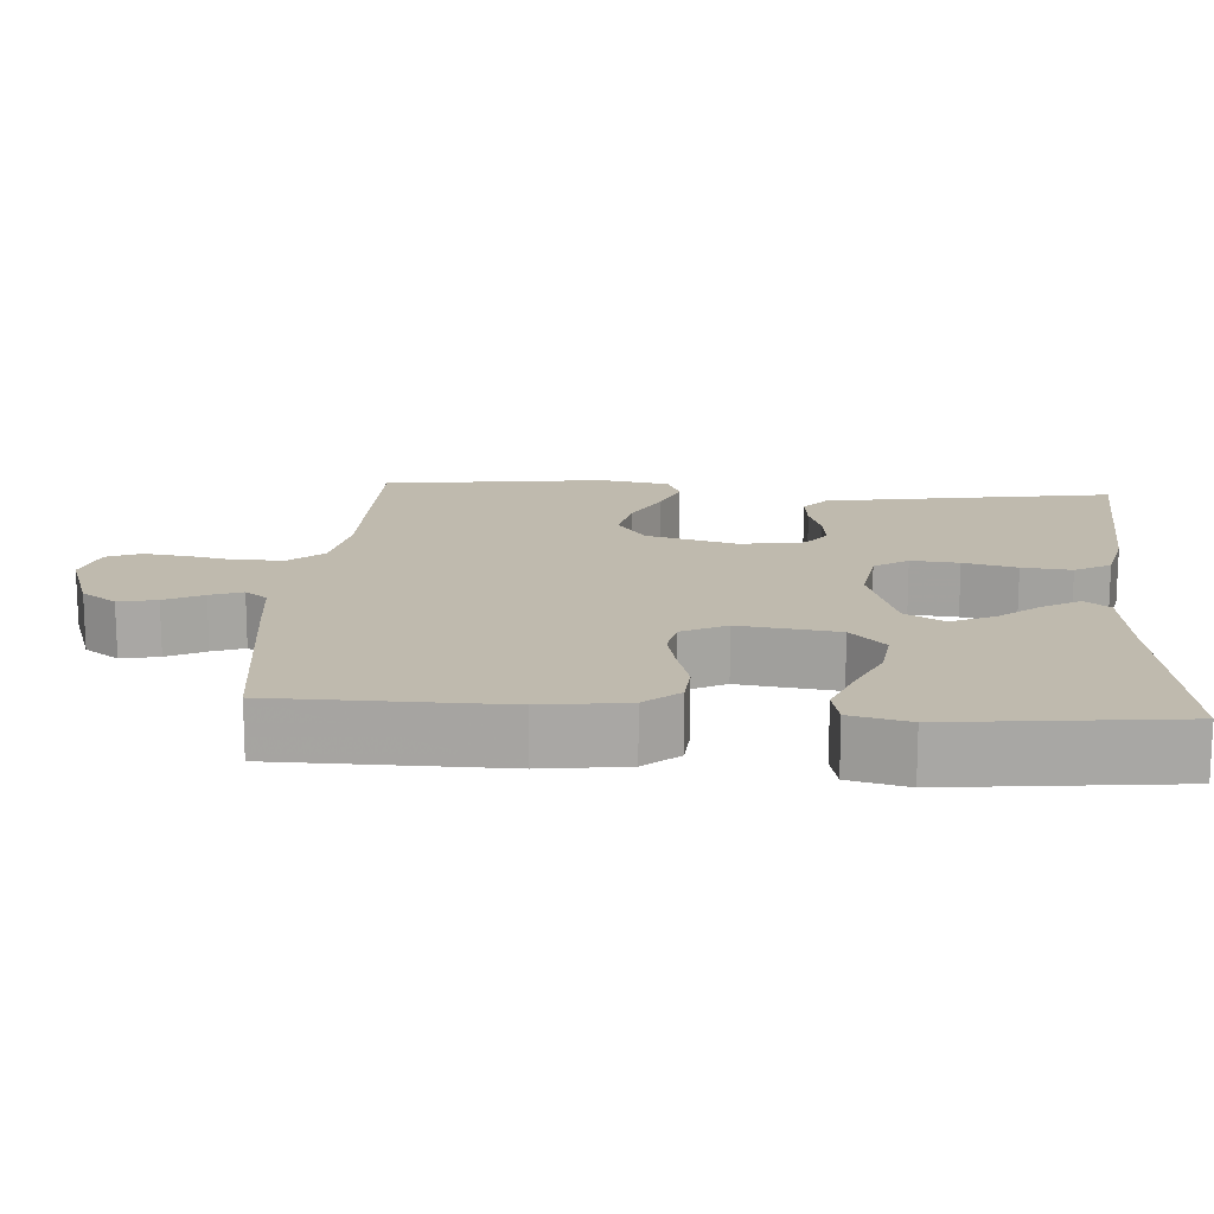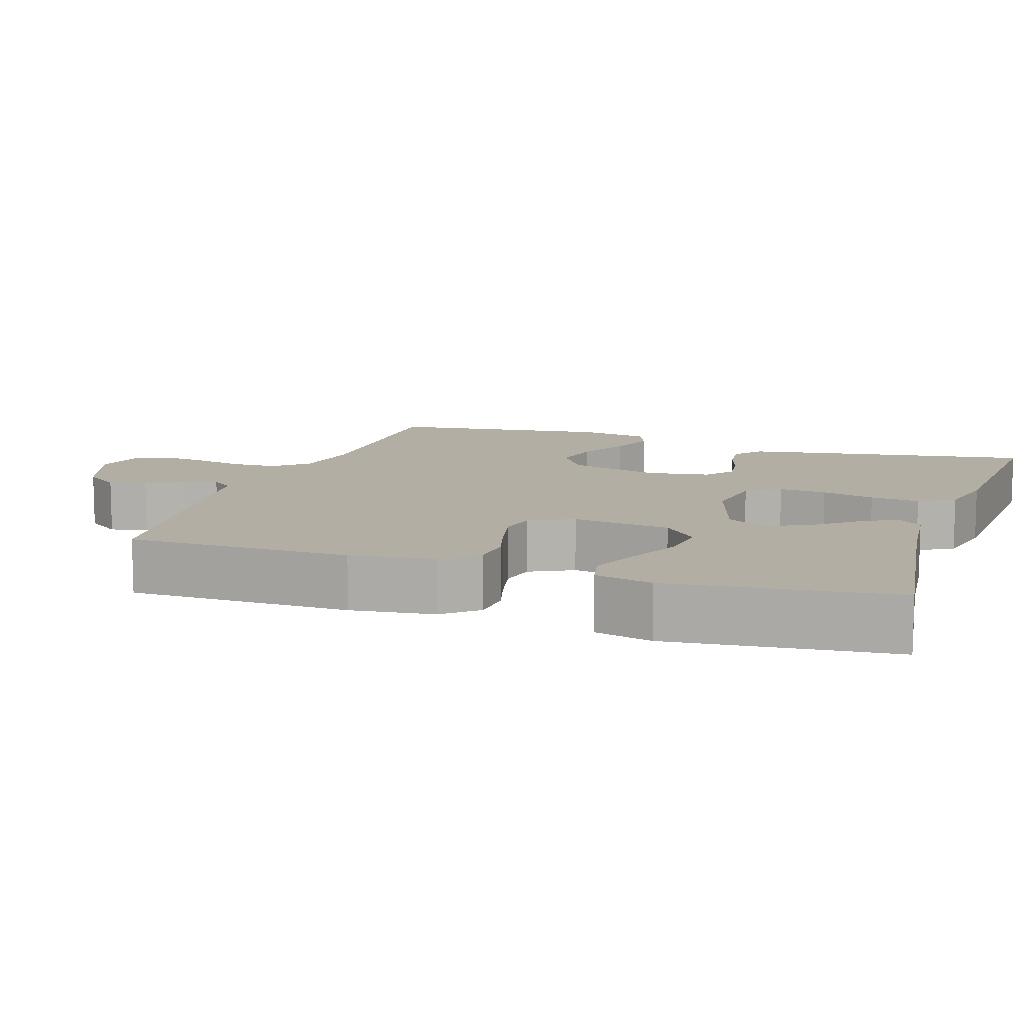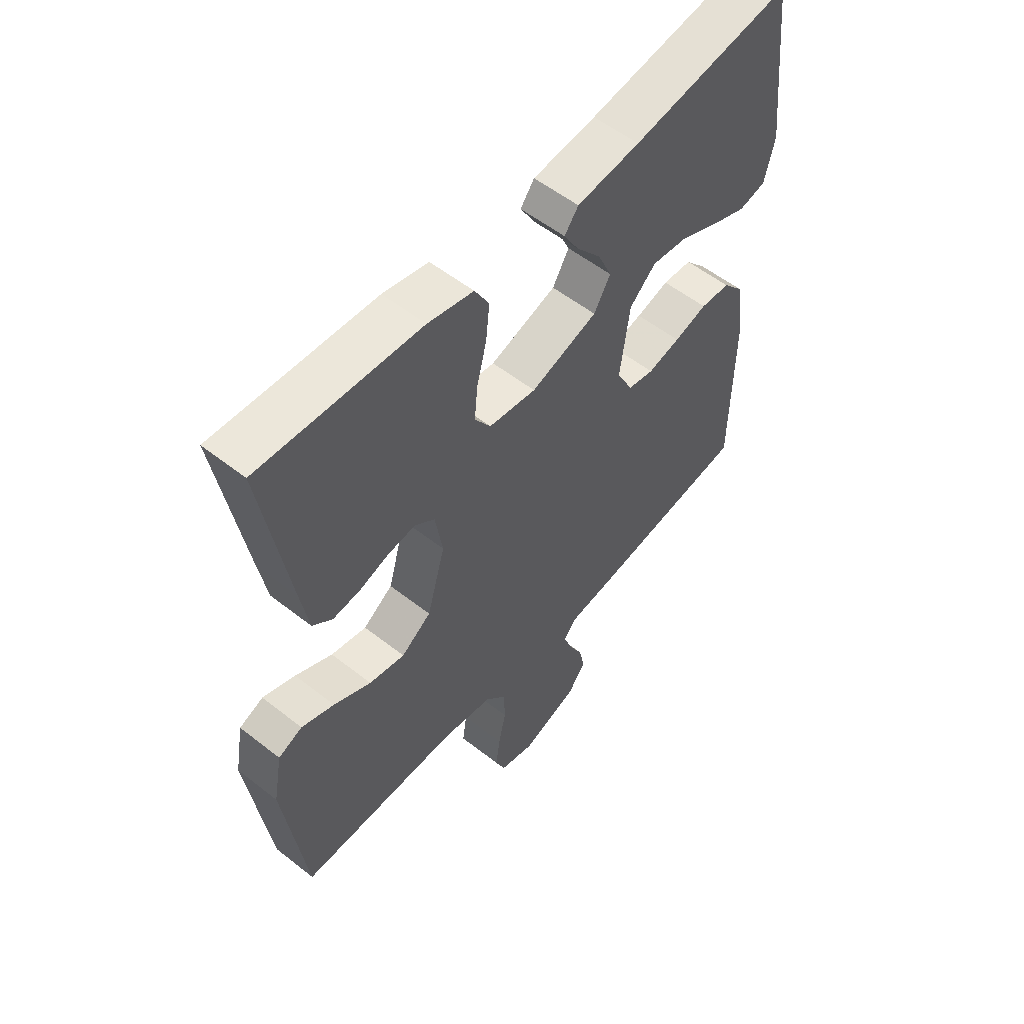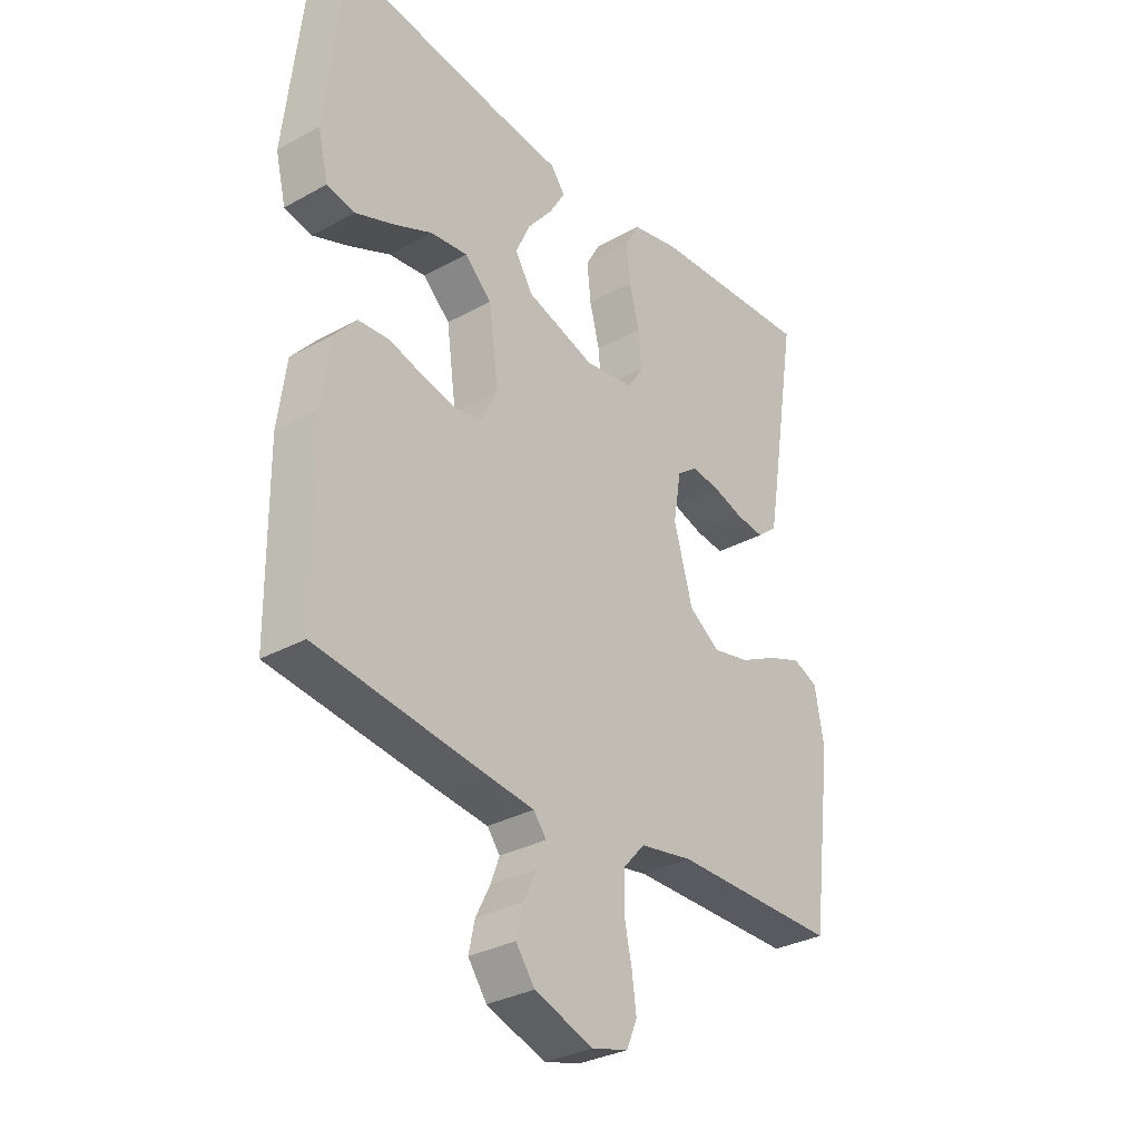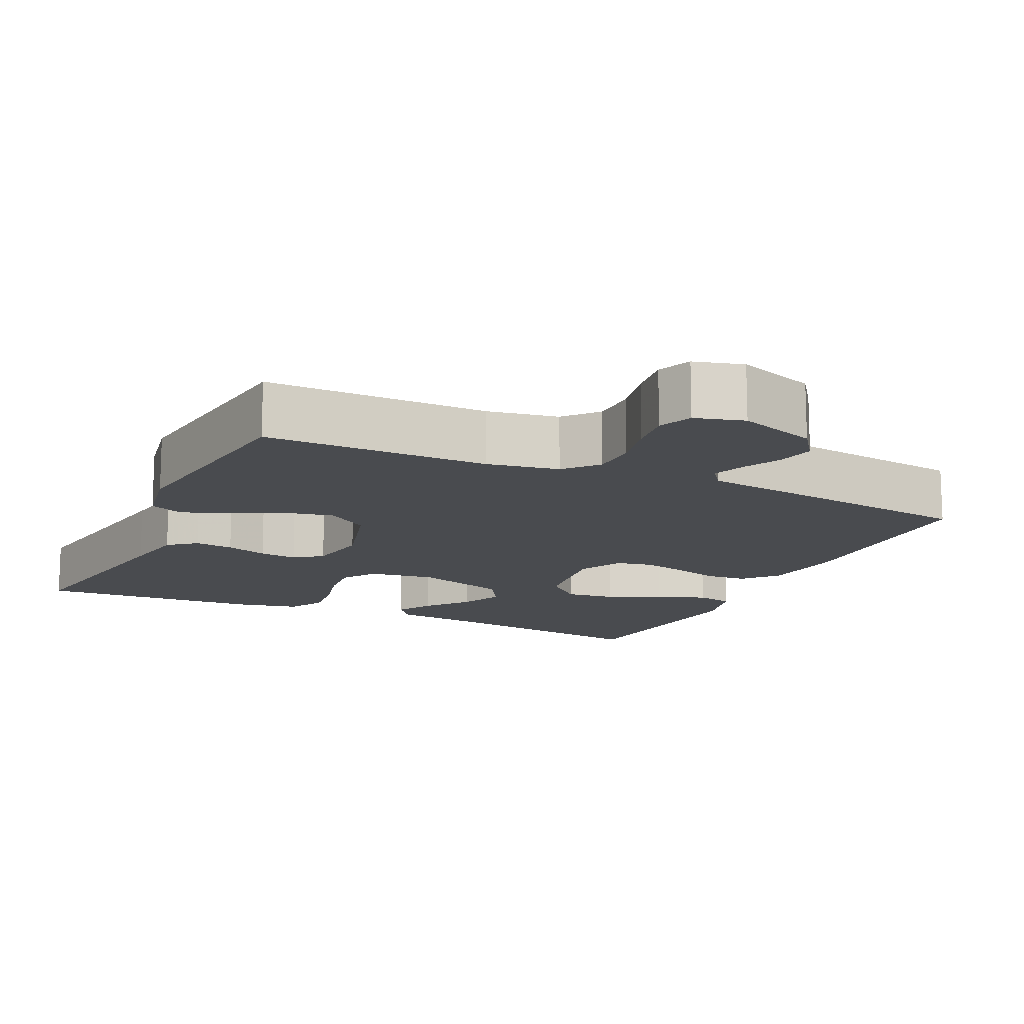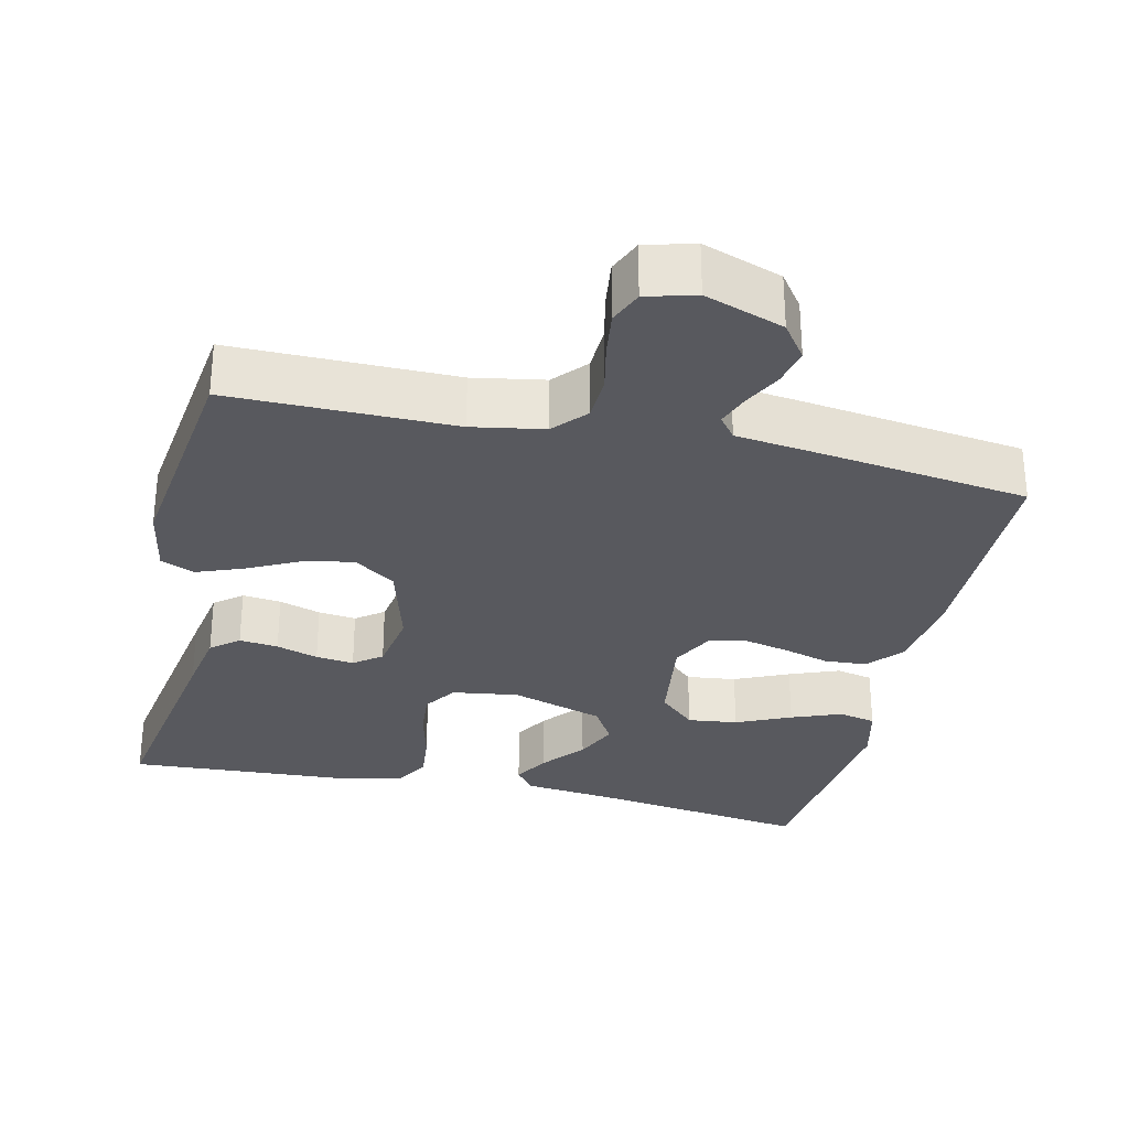
<metadata>
{"format":"obj","ext":"obj","renderer":"f3d","projection":"perspective","resolution":1024,"background":"white","views":[{"elev":15.6,"azim":-85.9,"up":"+Y"},{"elev":10.9,"azim":-71.4,"up":"+Y"},{"elev":55.5,"azim":129.6,"up":"+Z"},{"elev":-31.7,"azim":-52.0,"up":"+Z"},{"elev":-13.9,"azim":155.0,"up":"+Y"},{"elev":-30.3,"azim":167.1,"up":"+Y"}]}
</metadata>
<code>
v -0.5 0.07 0.5
v -0.2 0.07 0.457
v -0.082 0.07 0.444
v -0.056 0.07 0.41
v -0.084 0.07 0.362
v -0.13 0.07 0.306
v -0.156 0.07 0.248
v -0.125 0.07 0.196
v 0 0.07 0.156
v 0.089 0.07 0.169
v 0.119 0.07 0.214
v 0.113 0.07 0.278
v 0.095 0.07 0.349
v 0.088 0.07 0.415
v 0.115 0.07 0.463
v 0.2 0.07 0.482
v 0.5 0.07 0.5
v 0.451 0.07 0.2
v 0.436 0.07 0.113
v 0.399 0.07 0.083
v 0.347 0.07 0.089
v 0.291 0.07 0.107
v 0.24 0.07 0.113
v 0.203 0.07 0.085
v 0.189 0.07 0
v 0.223 0.07 -0.121
v 0.279 0.07 -0.16
v 0.346 0.07 -0.146
v 0.416 0.07 -0.111
v 0.477 0.07 -0.088
v 0.522 0.07 -0.107
v 0.539 0.07 -0.2
v 0.5 0.07 -0.5
v 0.2 0.07 -0.499
v 0.104 0.07 -0.516
v 0.065 0.07 -0.56
v 0.063 0.07 -0.621
v 0.077 0.07 -0.687
v 0.085 0.07 -0.747
v 0.066 0.07 -0.792
v 0 0.07 -0.81
v -0.106 0.07 -0.773
v -0.14 0.07 -0.726
v -0.129 0.07 -0.675
v -0.103 0.07 -0.624
v -0.087 0.07 -0.581
v -0.11 0.07 -0.551
v -0.2 0.07 -0.54
v -0.5 0.07 -0.5
v -0.503 0.07 -0.2
v -0.488 0.07 -0.087
v -0.448 0.07 -0.041
v -0.392 0.07 -0.037
v -0.33 0.07 -0.055
v -0.269 0.07 -0.069
v -0.22 0.07 -0.059
v -0.19 0.07 0
v -0.208 0.07 0.132
v -0.257 0.07 0.178
v -0.324 0.07 0.17
v -0.397 0.07 0.137
v -0.464 0.07 0.111
v -0.514 0.07 0.122
v -0.533 0.07 0.2
v -0.5 0 0.5
v -0.2 0 0.457
v -0.082 0 0.444
v -0.056 0 0.41
v -0.084 0 0.362
v -0.13 0 0.306
v -0.156 0 0.248
v -0.125 0 0.196
v 0 0 0.156
v 0.089 0 0.169
v 0.119 0 0.214
v 0.113 0 0.278
v 0.095 0 0.349
v 0.088 0 0.415
v 0.115 0 0.463
v 0.2 0 0.482
v 0.5 0 0.5
v 0.451 0 0.2
v 0.436 0 0.113
v 0.399 0 0.083
v 0.347 0 0.089
v 0.291 0 0.107
v 0.24 0 0.113
v 0.203 0 0.085
v 0.189 0 0
v 0.223 0 -0.121
v 0.279 0 -0.16
v 0.346 0 -0.146
v 0.416 0 -0.111
v 0.477 0 -0.088
v 0.522 0 -0.107
v 0.539 0 -0.2
v 0.5 0 -0.5
v 0.2 0 -0.499
v 0.104 0 -0.516
v 0.065 0 -0.56
v 0.063 0 -0.621
v 0.077 0 -0.687
v 0.085 0 -0.747
v 0.066 0 -0.792
v 0 0 -0.81
v -0.106 0 -0.773
v -0.14 0 -0.726
v -0.129 0 -0.675
v -0.103 0 -0.624
v -0.087 0 -0.581
v -0.11 0 -0.551
v -0.2 0 -0.54
v -0.5 0 -0.5
v -0.503 0 -0.2
v -0.488 0 -0.087
v -0.448 0 -0.041
v -0.392 0 -0.037
v -0.33 0 -0.055
v -0.269 0 -0.069
v -0.22 0 -0.059
v -0.19 0 0
v -0.208 0 0.132
v -0.257 0 0.178
v -0.324 0 0.17
v -0.397 0 0.137
v -0.464 0 0.111
v -0.514 0 0.122
v -0.533 0 0.2
f 63 64 1 2
f 60 61 62 63
f 60 63 2 3
f 59 60 3 4
f 51 52 53 54
f 51 54 55
f 50 51 55
f 47 48 49 50
f 47 50 55 56
f 42 43 44 45
f 42 45 46
f 41 42 46
f 40 41 46
f 37 38 39 40
f 37 40 46
f 36 37 46 47
f 31 32 33 34
f 31 34 35
f 28 29 30 31
f 28 31 35
f 27 28 35 36
f 19 20 21 22
f 19 22 23
f 18 19 23
f 17 18 23
f 16 17 23 24
f 12 13 14 15
f 11 12 15 16
f 59 4 5 6
f 58 59 6 7
f 36 47 56 57
f 26 27 36 57
f 25 26 57 58
f 11 16 24 25
f 10 11 25
f 9 10 25
f 8 9 25 58
f 7 8 58
f 66 65 128 127
f 127 126 125 124
f 67 66 127 124
f 68 67 124 123
f 118 117 116 115
f 119 118 115
f 119 115 114
f 114 113 112 111
f 120 119 114 111
f 109 108 107 106
f 110 109 106
f 110 106 105
f 110 105 104
f 104 103 102 101
f 110 104 101
f 111 110 101 100
f 98 97 96 95
f 99 98 95
f 95 94 93 92
f 99 95 92
f 100 99 92 91
f 86 85 84 83
f 87 86 83
f 87 83 82
f 87 82 81
f 88 87 81 80
f 79 78 77 76
f 80 79 76 75
f 70 69 68 123
f 71 70 123 122
f 121 120 111 100
f 121 100 91 90
f 122 121 90 89
f 89 88 80 75
f 89 75 74
f 89 74 73
f 122 89 73 72
f 122 72 71
f 1 65 66 2
f 2 66 67 3
f 3 67 68 4
f 4 68 69 5
f 5 69 70 6
f 6 70 71 7
f 7 71 72 8
f 8 72 73 9
f 9 73 74 10
f 10 74 75 11
f 11 75 76 12
f 12 76 77 13
f 13 77 78 14
f 14 78 79 15
f 15 79 80 16
f 16 80 81 17
f 17 81 82 18
f 18 82 83 19
f 19 83 84 20
f 20 84 85 21
f 21 85 86 22
f 22 86 87 23
f 23 87 88 24
f 24 88 89 25
f 25 89 90 26
f 26 90 91 27
f 27 91 92 28
f 28 92 93 29
f 29 93 94 30
f 30 94 95 31
f 31 95 96 32
f 32 96 97 33
f 33 97 98 34
f 34 98 99 35
f 35 99 100 36
f 36 100 101 37
f 37 101 102 38
f 38 102 103 39
f 39 103 104 40
f 40 104 105 41
f 41 105 106 42
f 42 106 107 43
f 43 107 108 44
f 44 108 109 45
f 45 109 110 46
f 46 110 111 47
f 47 111 112 48
f 48 112 113 49
f 49 113 114 50
f 50 114 115 51
f 51 115 116 52
f 52 116 117 53
f 53 117 118 54
f 54 118 119 55
f 55 119 120 56
f 56 120 121 57
f 57 121 122 58
f 58 122 123 59
f 59 123 124 60
f 60 124 125 61
f 61 125 126 62
f 62 126 127 63
f 63 127 128 64
f 64 128 65 1

</code>
